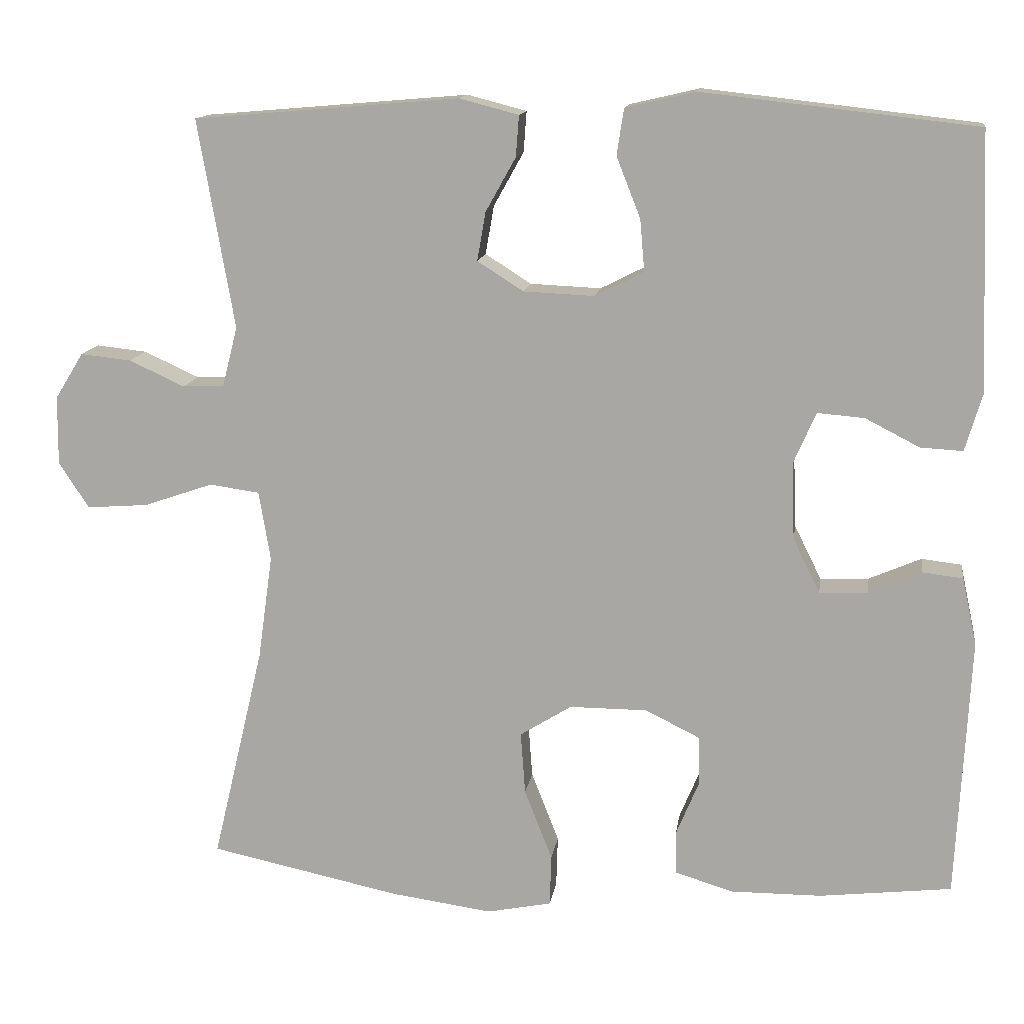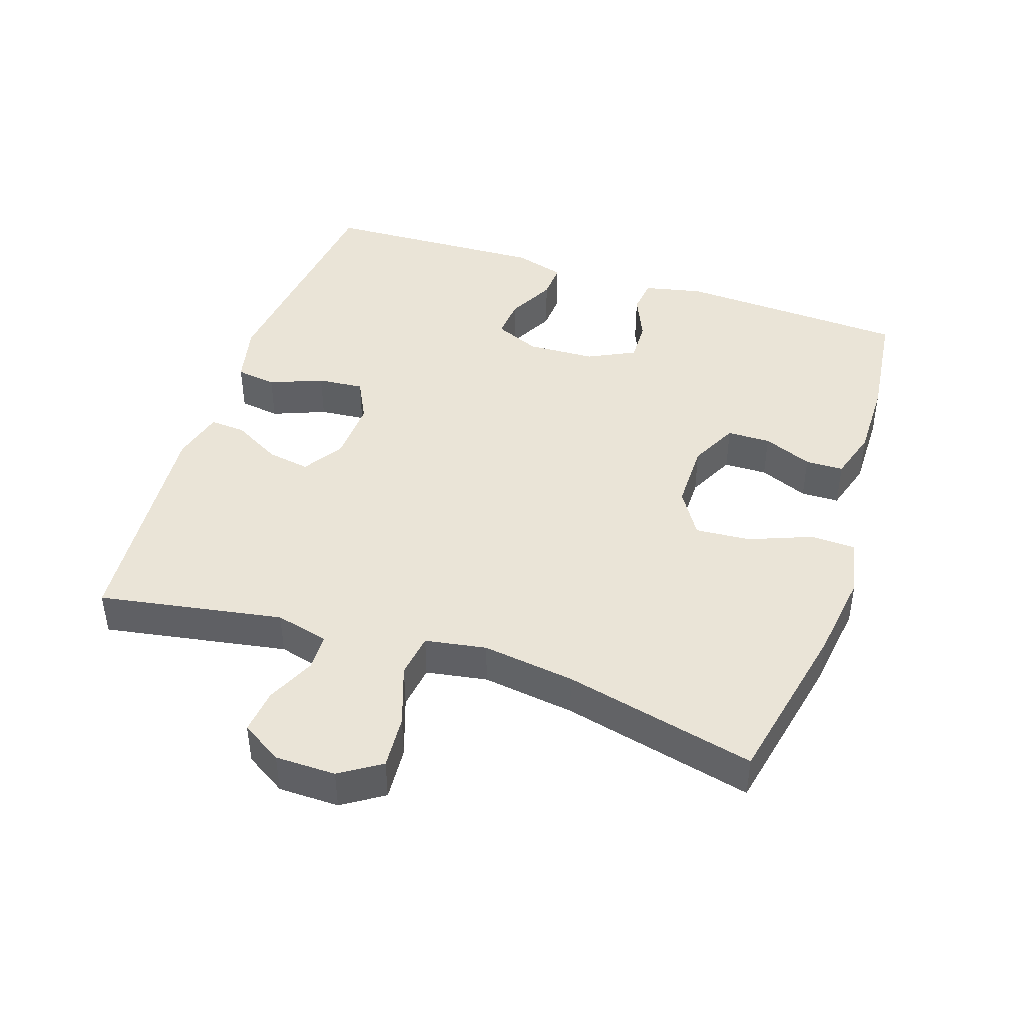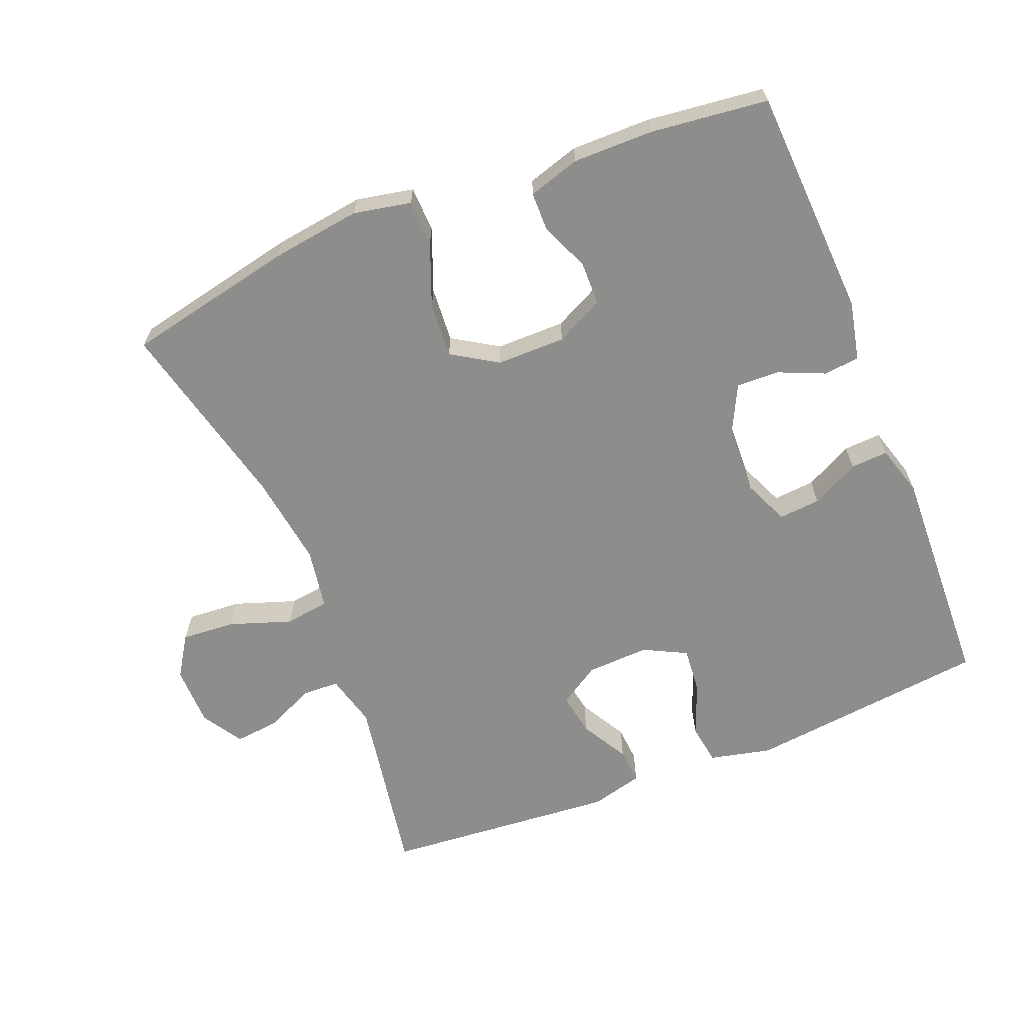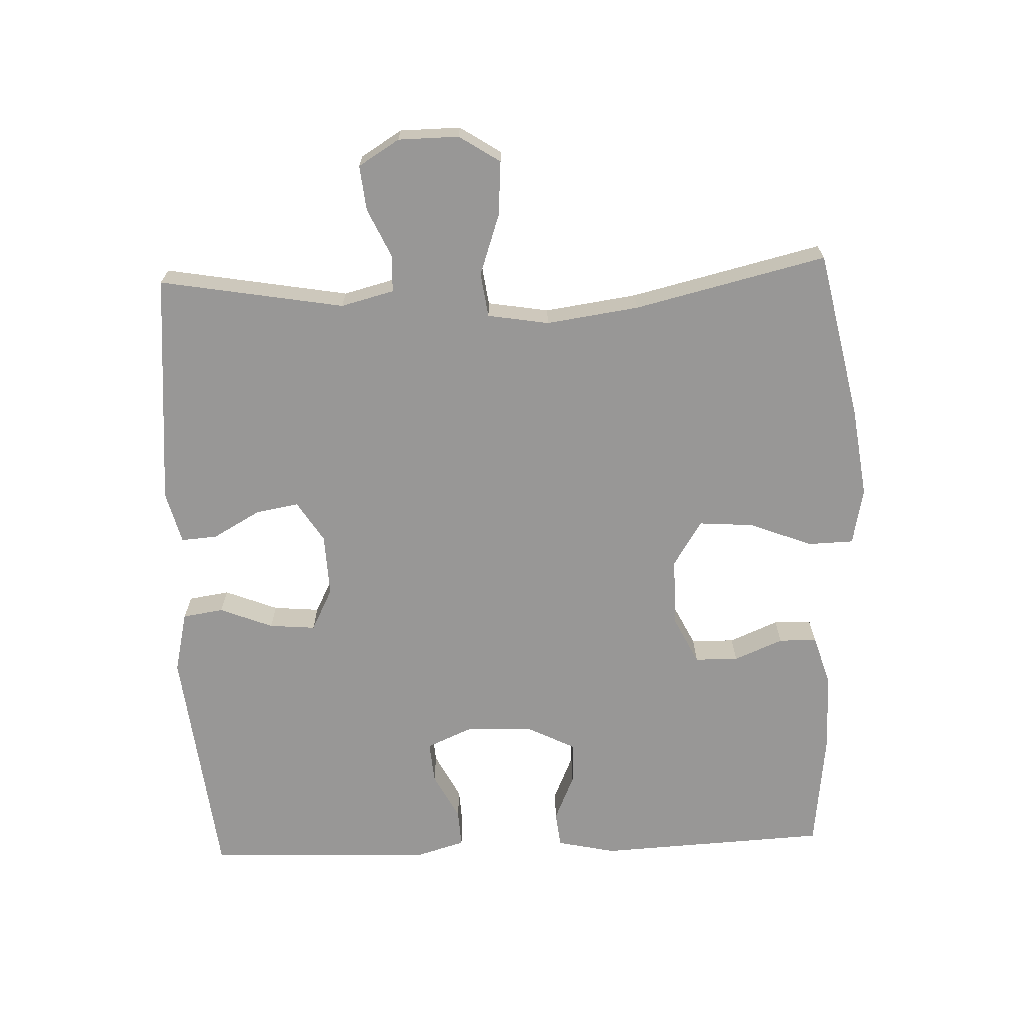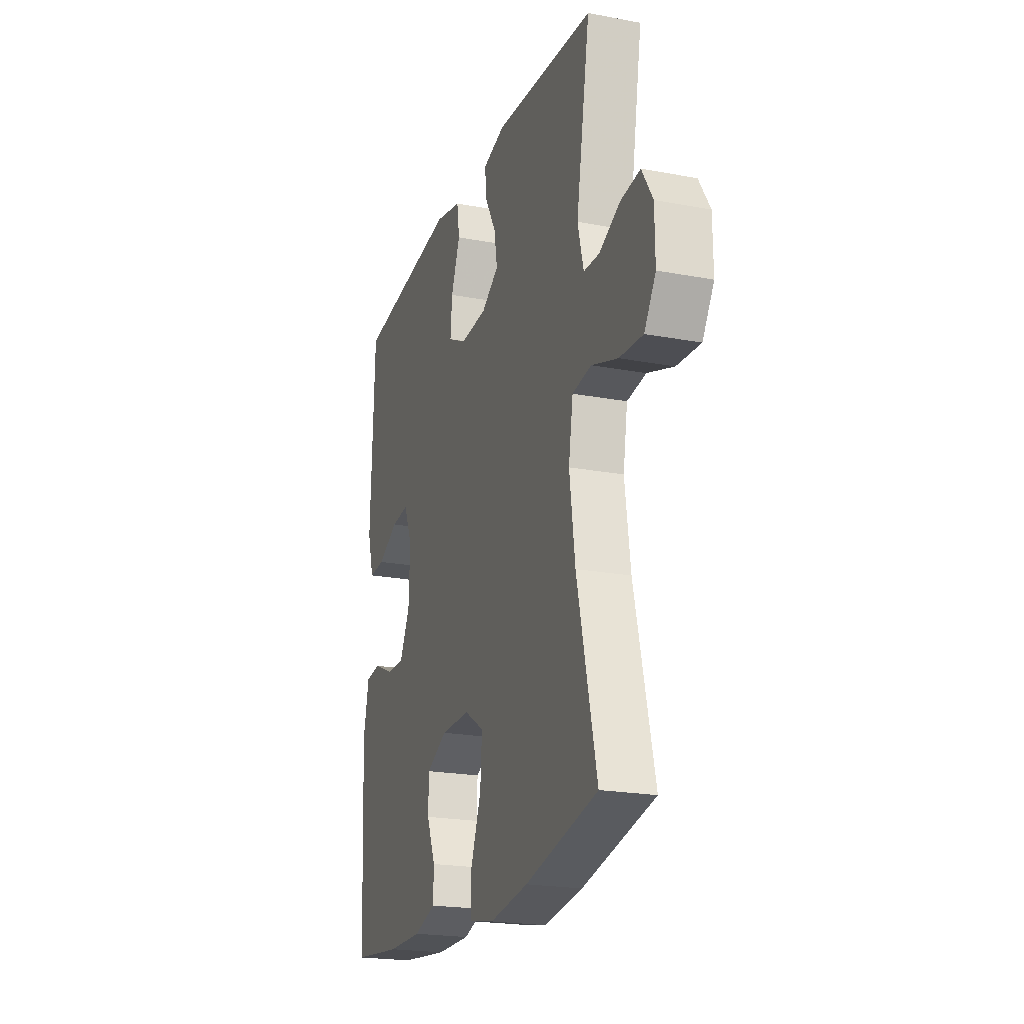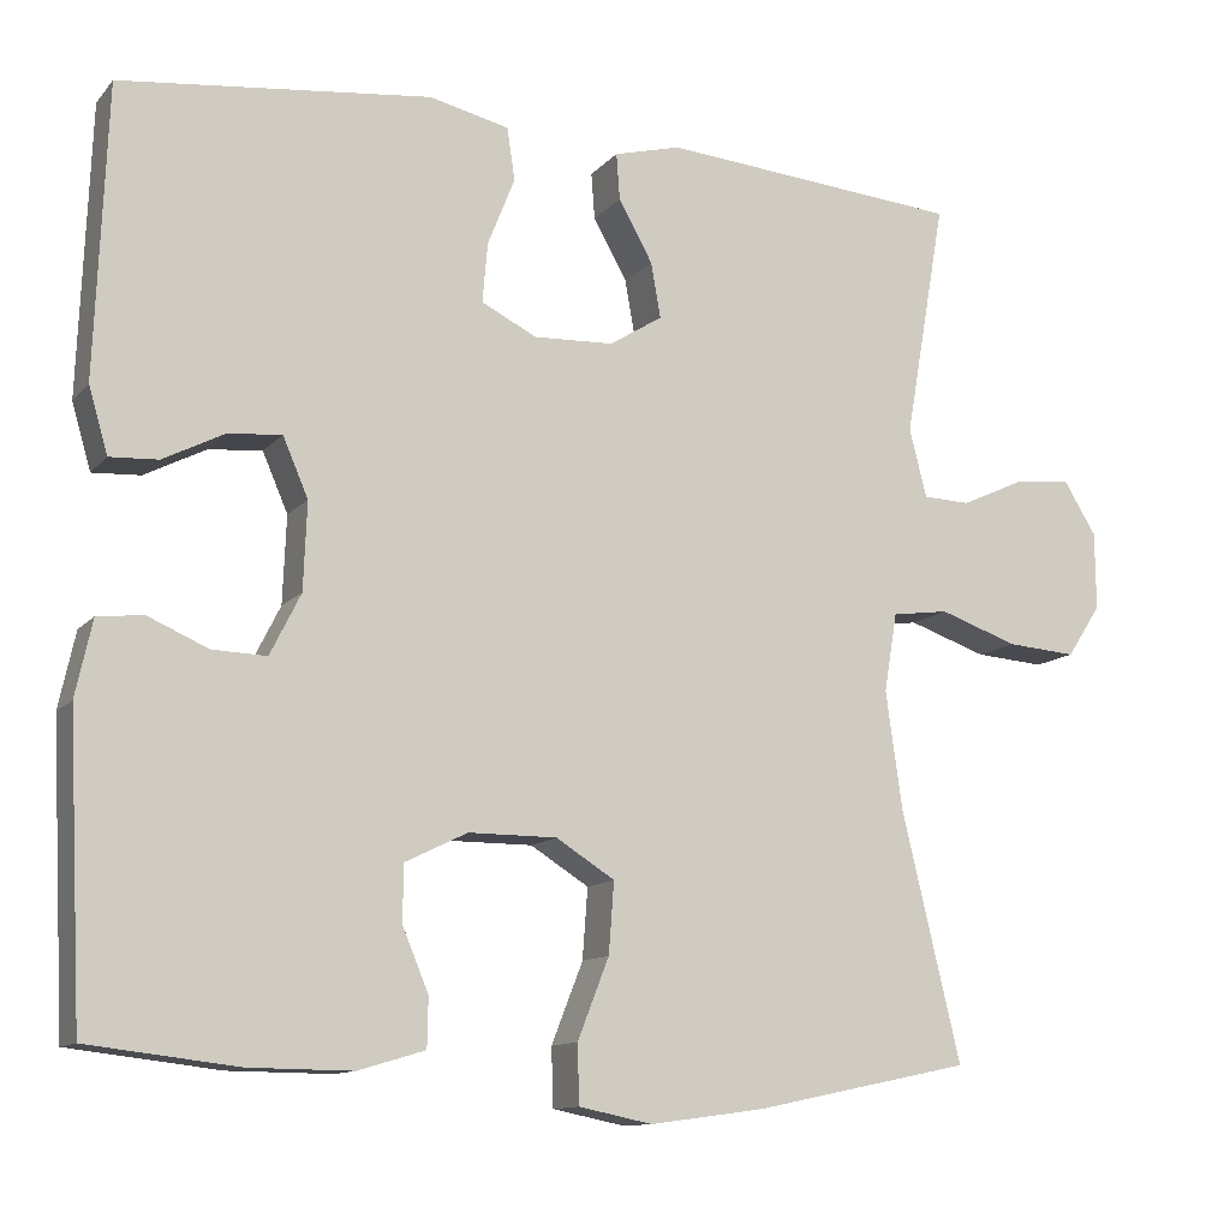
<metadata>
{"format":"obj","ext":"obj","renderer":"f3d","projection":"perspective","resolution":1024,"background":"white","views":[{"elev":13.5,"azim":-171.7,"up":"+Z"},{"elev":43.6,"azim":108.4,"up":"+Y"},{"elev":-64.5,"azim":-158.0,"up":"+Y"},{"elev":-68.3,"azim":92.2,"up":"+Y"},{"elev":-21.5,"azim":71.6,"up":"+Z"},{"elev":-11.8,"azim":-24.3,"up":"+Z"}]}
</metadata>
<code>
v 0.5 0.07 -0.5
v 0.252 0.07 -0.552
v 0.12 0.07 -0.57
v 0.036 0.07 -0.553
v 0.034 0.07 -0.486
v 0.07 0.07 -0.394
v 0.076 0.07 -0.313
v 0.009 0.07 -0.271
v -0.092 0.07 -0.271
v -0.163 0.07 -0.306
v -0.164 0.07 -0.37
v -0.134 0.07 -0.442
v -0.135 0.07 -0.498
v -0.211 0.07 -0.521
v -0.329 0.07 -0.52
v -0.5 0.07 -0.5
v -0.517 0.07 -0.161
v -0.498 0.07 -0.074
v -0.446 0.07 -0.068
v -0.377 0.07 -0.098
v -0.315 0.07 -0.1
v -0.28 0.07 -0.03
v -0.276 0.07 0.07
v -0.305 0.07 0.137
v -0.366 0.07 0.132
v -0.436 0.07 0.096
v -0.491 0.07 0.093
v -0.513 0.07 0.168
v -0.5 0.07 0.5
v -0.145 0.07 0.54
v -0.054 0.07 0.519
v -0.045 0.07 0.459
v -0.076 0.07 0.381
v -0.082 0.07 0.313
v -0.019 0.07 0.281
v 0.073 0.07 0.285
v 0.133 0.07 0.323
v 0.122 0.07 0.386
v 0.083 0.07 0.456
v 0.079 0.07 0.509
v 0.156 0.07 0.529
v 0.5 0.07 0.5
v 0.453 0.07 0.229
v 0.473 0.07 0.151
v 0.527 0.07 0.149
v 0.599 0.07 0.182
v 0.665 0.07 0.189
v 0.702 0.07 0.129
v 0.703 0.07 0.04
v 0.664 0.07 -0.02
v 0.584 0.07 -0.014
v 0.494 0.07 0.017
v 0.429 0.07 0.008
v 0.414 0.07 -0.082
v 0.433 0.07 -0.218
v 0.5 0 -0.5
v 0.252 0 -0.552
v 0.12 0 -0.57
v 0.036 0 -0.553
v 0.034 0 -0.486
v 0.07 0 -0.394
v 0.076 0 -0.313
v 0.009 0 -0.271
v -0.092 0 -0.271
v -0.163 0 -0.306
v -0.164 0 -0.37
v -0.134 0 -0.442
v -0.135 0 -0.498
v -0.211 0 -0.521
v -0.329 0 -0.52
v -0.5 0 -0.5
v -0.517 0 -0.161
v -0.498 0 -0.074
v -0.446 0 -0.068
v -0.377 0 -0.098
v -0.315 0 -0.1
v -0.28 0 -0.03
v -0.276 0 0.07
v -0.305 0 0.137
v -0.366 0 0.132
v -0.436 0 0.096
v -0.491 0 0.093
v -0.513 0 0.168
v -0.5 0 0.5
v -0.145 0 0.54
v -0.054 0 0.519
v -0.045 0 0.459
v -0.076 0 0.381
v -0.082 0 0.313
v -0.019 0 0.281
v 0.073 0 0.285
v 0.133 0 0.323
v 0.122 0 0.386
v 0.083 0 0.456
v 0.079 0 0.509
v 0.156 0 0.529
v 0.5 0 0.5
v 0.453 0 0.229
v 0.473 0 0.151
v 0.527 0 0.149
v 0.599 0 0.182
v 0.665 0 0.189
v 0.702 0 0.129
v 0.703 0 0.04
v 0.664 0 -0.02
v 0.584 0 -0.014
v 0.494 0 0.017
v 0.429 0 0.008
v 0.414 0 -0.082
v 0.433 0 -0.218
f 50 51 52
f 49 50 52
f 48 49 52
f 47 48 52
f 46 47 52
f 45 46 52
f 44 45 52 53
f 43 44 53
f 41 42 43
f 40 41 43
f 39 40 43
f 38 39 43
f 43 53 54
f 38 43 54
f 37 38 54
f 31 32 33
f 30 31 33
f 29 30 33
f 28 29 33
f 27 28 33
f 26 27 33
f 25 26 33
f 24 25 33 34
f 23 24 34 35
f 18 19 20
f 17 18 20
f 16 17 20
f 15 16 20
f 14 15 20
f 13 14 20
f 12 13 20
f 11 12 20
f 10 11 20 21
f 9 10 21 22
f 4 5 6
f 3 4 6
f 2 3 6
f 1 2 6
f 55 1 6
f 55 6 7
f 55 7 8
f 54 55 8
f 37 54 8
f 36 37 8
f 23 35 36
f 22 23 36
f 9 22 36
f 8 9 36
f 107 106 105
f 107 105 104
f 107 104 103
f 107 103 102
f 107 102 101
f 107 101 100
f 108 107 100 99
f 108 99 98
f 98 97 96
f 98 96 95
f 98 95 94
f 98 94 93
f 109 108 98
f 109 98 93
f 109 93 92
f 88 87 86
f 88 86 85
f 88 85 84
f 88 84 83
f 88 83 82
f 88 82 81
f 88 81 80
f 89 88 80 79
f 90 89 79 78
f 75 74 73
f 75 73 72
f 75 72 71
f 75 71 70
f 75 70 69
f 75 69 68
f 75 68 67
f 75 67 66
f 76 75 66 65
f 77 76 65 64
f 61 60 59
f 61 59 58
f 61 58 57
f 61 57 56
f 61 56 110
f 62 61 110
f 63 62 110
f 63 110 109
f 63 109 92
f 63 92 91
f 91 90 78
f 91 78 77
f 91 77 64
f 91 64 63
f 1 56 57 2
f 2 57 58 3
f 3 58 59 4
f 4 59 60 5
f 5 60 61 6
f 6 61 62 7
f 7 62 63 8
f 8 63 64 9
f 9 64 65 10
f 10 65 66 11
f 11 66 67 12
f 12 67 68 13
f 13 68 69 14
f 14 69 70 15
f 15 70 71 16
f 16 71 72 17
f 17 72 73 18
f 18 73 74 19
f 19 74 75 20
f 20 75 76 21
f 21 76 77 22
f 22 77 78 23
f 23 78 79 24
f 24 79 80 25
f 25 80 81 26
f 26 81 82 27
f 27 82 83 28
f 28 83 84 29
f 29 84 85 30
f 30 85 86 31
f 31 86 87 32
f 32 87 88 33
f 33 88 89 34
f 34 89 90 35
f 35 90 91 36
f 36 91 92 37
f 37 92 93 38
f 38 93 94 39
f 39 94 95 40
f 40 95 96 41
f 41 96 97 42
f 42 97 98 43
f 43 98 99 44
f 44 99 100 45
f 45 100 101 46
f 46 101 102 47
f 47 102 103 48
f 48 103 104 49
f 49 104 105 50
f 50 105 106 51
f 51 106 107 52
f 52 107 108 53
f 53 108 109 54
f 54 109 110 55
f 55 110 56 1

</code>
